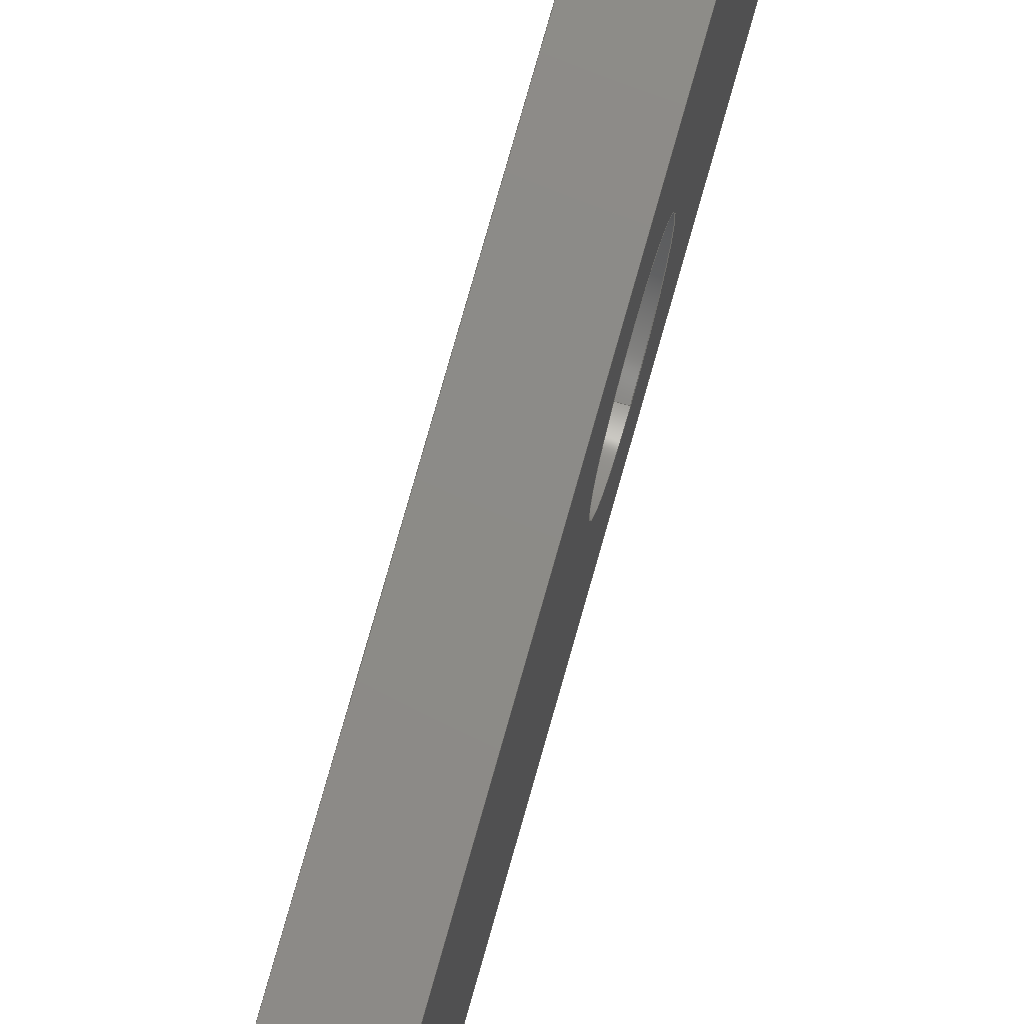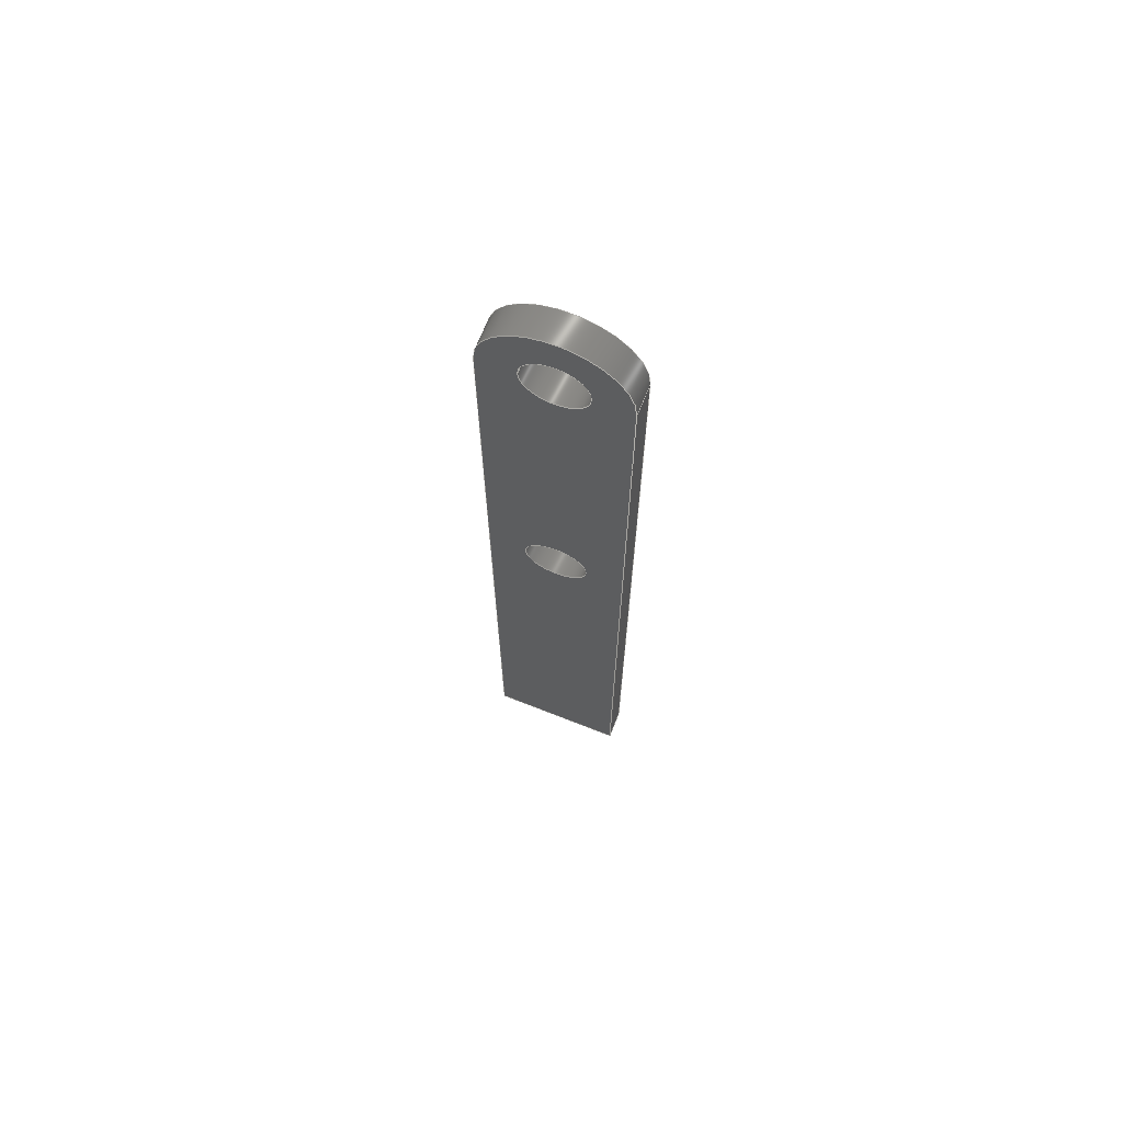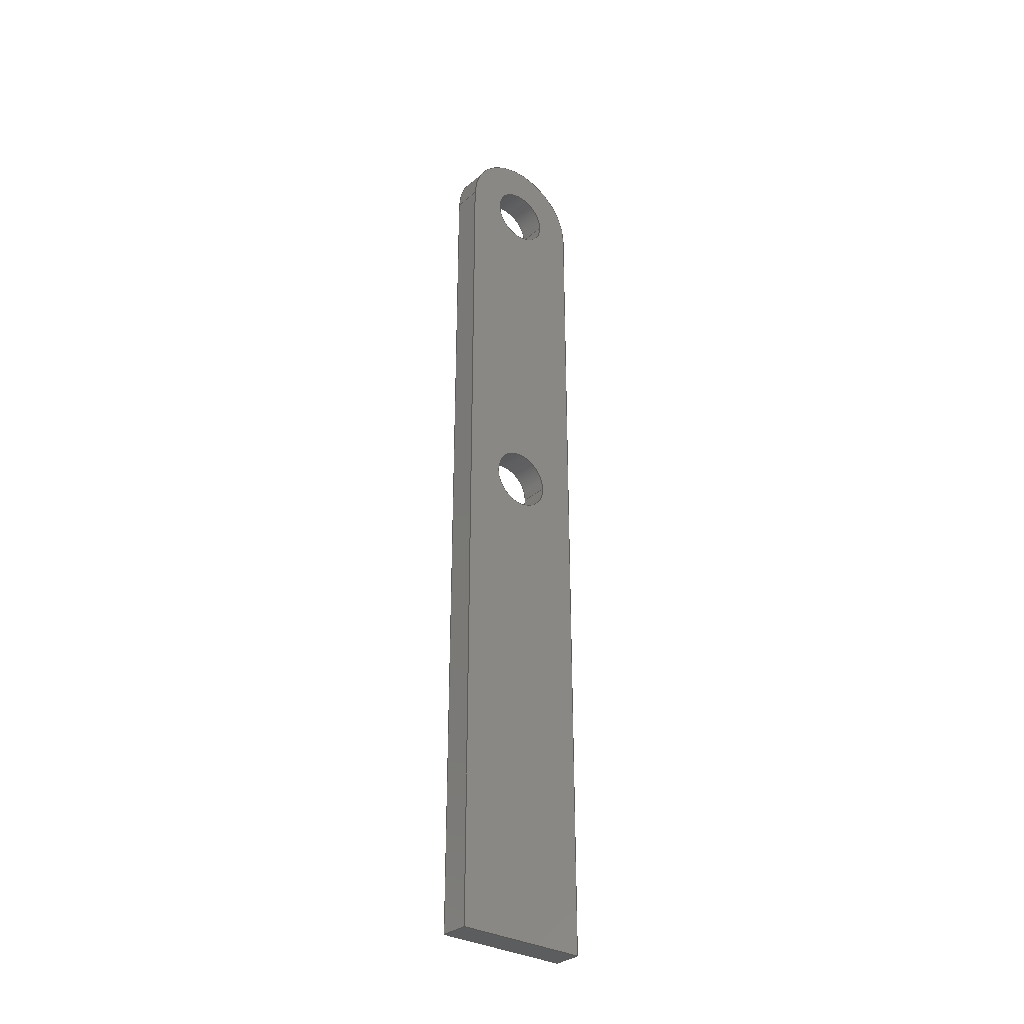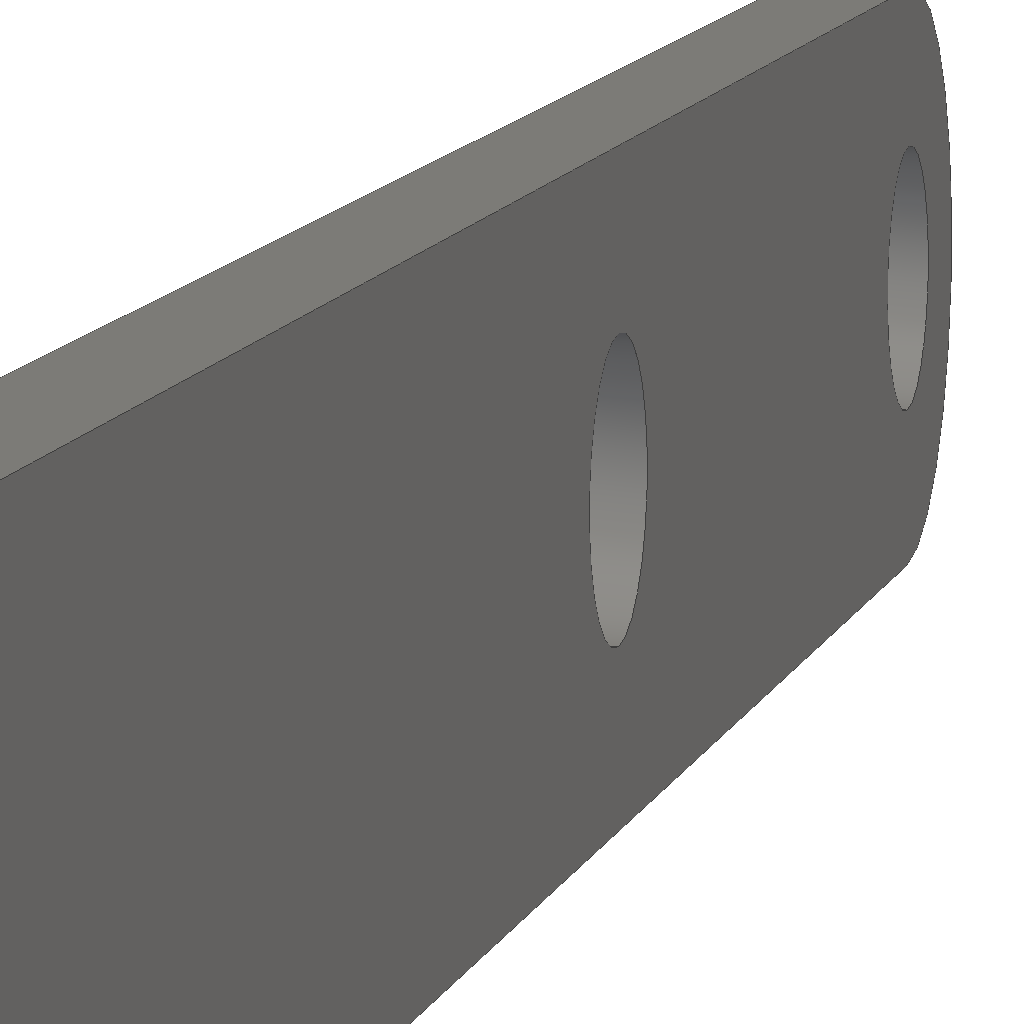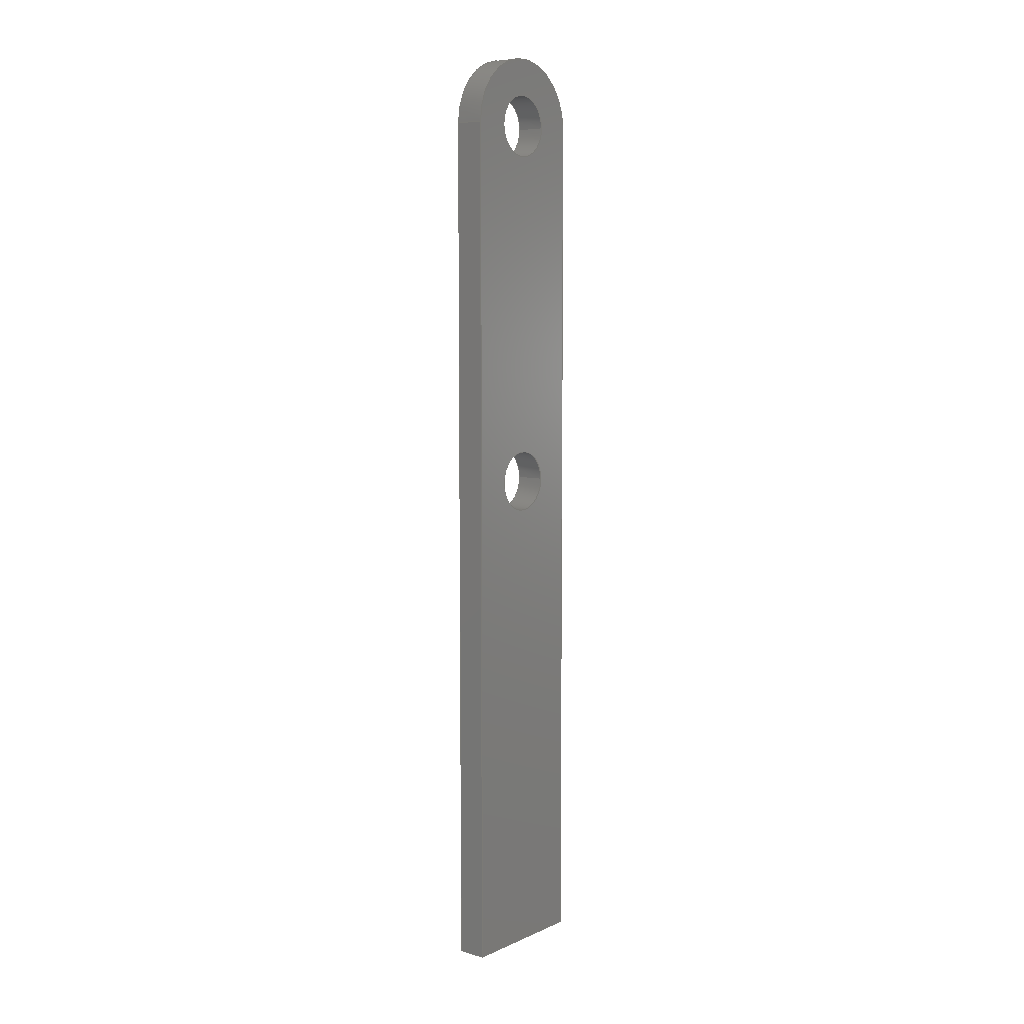
<metadata>
{"format":"iges","ext":"igs","renderer":"f3d","projection":"perspective","resolution":1024,"background":"white","views":[{"elev":76.3,"azim":-164.3,"up":"+Y"},{"elev":68.5,"azim":-68.4,"up":"+Z"},{"elev":-31.6,"azim":50.2,"up":"+Z"},{"elev":8.0,"azim":-168.8,"up":"+Y"},{"elev":7.1,"azim":39.1,"up":"+Z"}]}
</metadata>
<code>
START RECORD GO HERE.
1H,,1H;,20HCNEXT - IGES PRODUCT,31H20M_EL_09012 (bracket BSPD).igs,44HIB
M CATIA IGES - CATIA Version 5 Release 19 ,27HCATIA Version 5 Release 19
 ,32,75,6,75,15,12HChappes BSPD,1,2,2HMM,1000,1,15H2.02e+07,
0.001,1e+04,15HMathieu Jacquet,5HMBPRO,11,0,15H2.02e+07,;
     406       1       0       0       0       0       0       000010201
     406       0       0       1      15                               0
     108       2       0       0       0       0       0       001010001
     108       0       0       1       0                               0
     110       3       0       0       0       0       0       001010001
     110       0       0       1       0                               0
     110       4       0       0       0       0       0       001010001
     110       0       0       1       0                               0
     110       5       0       0       0       0       0       001010001
     110       0       0       1       0                               0
     110       6       0       0       0       0       0       001010001
     110       0       0       1       0                               0
     102       7       0       0       0       0       0       001010001
     102       0       0       1       0                               0
     142       8       0       0       0       0       0       001010001
     142       0       0       1       0                               0
     144       9       0       0   10000       0       0       000000000
     144       0       0       1       0                               0
     108      10       0       0       0       0       0       001010001
     108       0       0       1       0                               0
     110      11       0       0       0       0       0       001010001
     110       0       0       1       0                               0
     110      12       0       0       0       0       0       001010001
     110       0       0       1       0                               0
     110      13       0       0       0       0       0       001010001
     110       0       0       1       0                               0
     110      14       0       0       0       0       0       001010001
     110       0       0       1       0                               0
     102      15       0       0       0       0       0       001010001
     102       0       0       1       0                               0
     142      16       0       0       0       0       0       001010001
     142       0       0       1       0                               0
     144      17       0       0   10000       0       0       000000000
     144       0       0       1       0                               0
     108      18       0       0       0       0       0       001010001
     108       0       0       1       0                               0
     110      19       0       0       0       0       0       001010001
     110       0       0       1       0                               0
     110      20       0       0       0       0       0       001010001
     110       0       0       1       0                               0
     110      21       0       0       0       0       0       001010001
     110       0       0       1       0                               0
     110      22       0       0       0       0       0       001010001
     110       0       0       1       0                               0
     102      23       0       0       0       0       0       001010001
     102       0       0       1       0                               0
     142      24       0       0       0       0       0       001010001
     142       0       0       1       0                               0
     144      25       0       0   10000       0       0       000000000
     144       0       0       1       0                               0
     110      26       0       0       0       0       0       001010001
     110       0       0       1       0                               0
     110      27       0       0       0       0       0       001010001
     110       0       0       1       0                               0
     120      28       0       0       0       0       0       001010001
     120       0       0       1       0                               0
     124      29       0       0       0       0       0       001020201
     124       0       0       1       0                               0
     100      30       0       0       0       0      57       001010001
     100       0       0       1       0                               0
     110      31       0       0       0       0       0       001010001
     110       0       0       1       0                               0
     124      32       0       0       0       0       0       001020201
     124       0       0       1       0                               0
     100      33       0       0       0       0      63       001010001
     100       0       0       1       0                               0
     110      34       0       0       0       0       0       001010001
     110       0       0       1       0                               0
     102      35       0       0       0       0       0       001010001
     102       0       0       1       0                               0
     142      36       0       0       0       0       0       001010001
     142       0       0       1       0                               0
     144      37       0       0   10000       0       0       000000000
     144       0       0       1       0                               0
     110      38       0       0       0       0       0       001010001
     110       0       0       1       0                               0
     110      39       0       0       0       0       0       001010001
     110       0       0       1       0                               0
     120      40       0       0       0       0       0       001010001
     120       0       0       1       0                               0
     110      41       0       0       0       0       0       001010001
     110       0       0       1       0                               0
     124      42       0       0       0       0       0       001020201
     124       0       0       1       0                               0
     100      43       0       0       0       0      83       001010001
     100       0       0       1       0                               0
     110      44       0       0       0       0       0       001010001
     110       0       0       1       0                               0
     124      45       0       0       0       0       0       001020201
     124       0       0       1       0                               0
     100      46       0       0       0       0      89       001010001
     100       0       0       1       0                               0
     102      47       0       0       0       0       0       001010001
     102       0       0       1       0                               0
     142      48       0       0       0       0       0       001010001
     142       0       0       1       0                               0
     144      49       0       0   10000       0       0       000000000
     144       0       0       1       0                               0
     110      50       0       0       0       0       0       001010001
     110       0       0       1       0                               0
     110      51       0       0       0       0       0       001010001
     110       0       0       1       0                               0
     120      52       0       0       0       0       0       001010001
     120       0       0       1       0                               0
     110      53       0       0       0       0       0       001010001
     110       0       0       1       0                               0
     124      54       0       0       0       0       0       001020201
     124       0       0       1       0                               0
     100      55       0       0       0       0     107       001010001
     100       0       0       1       0                               0
     110      56       0       0       0       0       0       001010001
     110       0       0       1       0                               0
     124      57       0       0       0       0       0       001020201
     124       0       0       1       0                               0
     100      58       0       0       0       0     113       001010001
     100       0       0       1       0                               0
     102      59       0       0       0       0       0       001010001
     102       0       0       1       0                               0
     142      60       0       0       0       0       0       001010001
     142       0       0       1       0                               0
     144      61       0       0   10000       0       0       000000000
     144       0       0       1       0                               0
     110      62       0       0       0       0       0       001010001
     110       0       0       1       0                               0
     110      63       0       0       0       0       0       001010001
     110       0       0       1       0                               0
     120      64       0       0       0       0       0       001010001
     120       0       0       1       0                               0
     110      65       0       0       0       0       0       001010001
     110       0       0       1       0                               0
     124      66       0       0       0       0       0       001020201
     124       0       0       1       0                               0
     100      67       0       0       0       0     131       001010001
     100       0       0       1       0                               0
     110      68       0       0       0       0       0       001010001
     110       0       0       1       0                               0
     124      69       0       0       0       0       0       001020201
     124       0       0       1       0                               0
     100      70       0       0       0       0     137       001010001
     100       0       0       1       0                               0
     102      71       0       0       0       0       0       001010001
     102       0       0       1       0                               0
     142      72       0       0       0       0       0       001010001
     142       0       0       1       0                               0
     144      73       0       0   10000       0       0       000000000
     144       0       0       1       0                               0
     110      74       0       0       0       0       0       001010001
     110       0       0       1       0                               0
     110      75       0       0       0       0       0       001010001
     110       0       0       1       0                               0
     120      76       0       0       0       0       0       001010001
     120       0       0       1       0                               0
     110      77       0       0       0       0       0       001010001
     110       0       0       1       0                               0
     124      78       0       0       0       0       0       001020201
     124       0       0       1       0                               0
     100      79       0       0       0       0     155       001010001
     100       0       0       1       0                               0
     110      80       0       0       0       0       0       001010001
     110       0       0       1       0                               0
     124      81       0       0       0       0       0       001020201
     124       0       0       1       0                               0
     100      82       0       0       0       0     161       001010001
     100       0       0       1       0                               0
     102      83       0       0       0       0       0       001010001
     102       0       0       1       0                               0
     142      84       0       0       0       0       0       001010001
     142       0       0       1       0                               0
     144      85       0       0   10000       0       0       000000000
     144       0       0       1       0                               0
     108      86       0       0       0       0       0       001010001
     108       0       0       1       0                               0
     110      87       0       0       0       0       0       001010001
     110       0       0       1       0                               0
     110      88       0       0       0       0       0       001010001
     110       0       0       1       0                               0
     110      89       0       0       0       0       0       001010001
     110       0       0       1       0                               0
     124      90       0       0       0       0       0       001020201
     124       0       0       1       0                               0
     100      91       0       0       0       0     179       001010001
     100       0       0       1       0                               0
     102      92       0       0       0       0       0       001010001
     102       0       0       1       0                               0
     142      93       0       0       0       0       0       001010001
     142       0       0       1       0                               0
     124      94       0       0       0       0       0       001020201
     124       0       0       1       0                               0
     100      95       0       0       0       0     187       001010001
     100       0       0       1       0                               0
     124      96       0       0       0       0       0       001020201
     124       0       0       1       0                               0
     100      97       0       0       0       0     191       001010001
     100       0       0       1       0                               0
     102      98       0       0       0       0       0       001010001
     102       0       0       1       0                               0
     142      99       0       0       0       0       0       001010001
     142       0       0       1       0                               0
     124     100       0       0       0       0       0       001020201
     124       0       0       1       0                               0
     100     101       0       0       0       0     199       001010001
     100       0       0       1       0                               0
     124     102       0       0       0       0       0       001020201
     124       0       0       1       0                               0
     100     103       0       0       0       0     203       001010001
     100       0       0       1       0                               0
     102     104       0       0       0       0       0       001010001
     102       0       0       1       0                               0
     142     105       0       0       0       0       0       001010001
     142       0       0       1       0                               0
     144     106       0       0   10000       0       0       000000000
     144       0       0       1       0                               0
     108     107       0       0       0       0       0       001010001
     108       0       0       1       0                               0
     124     108       0       0       0       0       0       001020201
     124       0       0       1       0                               0
     100     109       0       0       0       0     215       001010001
     100       0       0       1       0                               0
     110     110       0       0       0       0       0       001010001
     110       0       0       1       0                               0
     110     111       0       0       0       0       0       001010001
     110       0       0       1       0                               0
     110     112       0       0       0       0       0       001010001
     110       0       0       1       0                               0
     102     113       0       0       0       0       0       001010001
     102       0       0       1       0                               0
     142     114       0       0       0       0       0       001010001
     142       0       0       1       0                               0
     124     115       0       0       0       0       0       001020201
     124       0       0       1       0                               0
     100     116       0       0       0       0     229       001010001
     100       0       0       1       0                               0
     124     117       0       0       0       0       0       001020201
     124       0       0       1       0                               0
     100     118       0       0       0       0     233       001010001
     100       0       0       1       0                               0
     102     119       0       0       0       0       0       001010001
     102       0       0       1       0                               0
     142     120       0       0       0       0       0       001010001
     142       0       0       1       0                               0
     124     121       0       0       0       0       0       001020201
     124       0       0       1       0                               0
     100     122       0       0       0       0     241       001010001
     100       0       0       1       0                               0
     124     123       0       0       0       0       0       001020201
     124       0       0       1       0                               0
     100     124       0       0       0       0     245       001010001
     100       0       0       1       0                               0
     102     125       0       0       0       0       0       001010001
     102       0       0       1       0                               0
     142     126       0       0       0       0       0       001010001
     142       0       0       1       0                               0
     144     127       0       0   10000       0       0       000000000
     144       0       0       1       0                               0
406,1,15HCorps principal,0,0;                                          1
108,0,-1,0,3.5,0,0,-3.5,50,1,0,0;                          3
110,1.5,-3.5,50,1.5,-3.5,5,0,0;                                    5
110,1.5,-3.5,5,0,-3.5,5,0,0;                                     7
110,0,-3.5,5,0,-3.5,50,0,0;                                    9
110,0,-3.5,50,1.5,-3.5,50,0,0;                                  11
102,4,5,7,9,11,0,0;                                                   13
142,0,3,0,13,2,0,0;                                                   15
144,3,1,0,15,0,1,1;                                                   17
108,0,0,1,5,0,0,3.5,5,1,0,0;                            19
110,1.5,-3.5,5,1.5,3.5,5,0,0;                                     21
110,1.5,3.5,5,0,3.5,5,0,0;                                      23
110,0,3.5,5,0,-3.5,5,0,0;                                     25
110,0,-3.5,5,1.5,-3.5,5,0,0;                                    27
102,4,21,23,25,27,0,0;                                                29
142,0,19,0,29,2,0,0;                                                  31
144,19,1,0,31,0,1,1;                                                  33
108,0,-1,0,-3.5,0,0,3.5,50,1,0,0;                         35
110,1.5,3.5,5,1.5,3.5,50,0,0;                                     37
110,1.5,3.5,50,0,3.5,50,0,0;                                    39
110,0,3.5,50,0,3.5,5,0,0;                                     41
110,0,3.5,5,1.5,3.5,5,0,0;                                      43
102,4,37,39,41,43,0,0;                                                45
142,0,35,0,45,2,0,0;                                                  47
144,35,1,0,47,0,1,1;                                                  49
110,0.75,0,50,1.75,0,50,0,0;                                  51
110,0,3.5,50,1.5,3.5,50,0,0;                                    53
120,51,53,0,6.283,0,0;                                        55
124,0,0,1,1.5,1,0,0,0,0,1,0,50,0,0;             57
100,0,0,0,3.5,0,-3.5,0,0,0;                                 59
110,1.5,-3.5,50,0,-3.5,50,0,0;                                  61
124,0,0,-1,0,-1,0,0,0,0,1,0,50,0,0;           63
100,0,0,0,3.5,0,-3.5,0,0,0;                                 65
110,0,3.5,50,1.5,3.5,50,0,0;                                    67
102,4,59,61,65,67,0,0;                                                69
142,0,55,0,69,2,0,0;                                                  71
144,55,1,0,71,0,1,1;                                                  73
110,0.75,0,50,1.75,0,50,0,0;                                  75
110,0,-1.6,50,1.5,-1.6,50,0,0;                                  77
120,75,77,0,6.283,0,0;                                        79
110,1.5,-1.6,50,0,-1.6,50,0,0;                                  81
124,0,0,1,0,-1,0,0,0,0,-1,0,50,0,0;           83
100,0,0,0,1.6,0,-1.6,0,0,0;                                 85
110,0,1.6,50,1.5,1.6,50,0,0;                                    87
124,0,0,-1,1.5,1,0,0,0,0,-1,0,50,0,0;           89
100,0,0,0,1.6,0,-1.6,0,0,0;                                 91
102,4,81,85,87,91,0,0;                                                93
142,0,79,0,93,2,0,0;                                                  95
144,79,1,0,95,0,1,1;                                                  97
110,0.75,0,50,1.75,0,50,0,0;                                  99
110,0,1.6,50,1.5,1.6,50,0,0;                                   101
120,99,101,0,6.283,0,0;                                      103
110,1.5,1.6,50,0,1.6,50,0,0;                                   105
124,0,0,1,0,1,0,0,0,0,1,0,50,0,0;            107
100,0,0,0,1.6,0,-1.6,0,0,0;                                109
110,0,-1.6,50,1.5,-1.6,50,0,0;                                 111
124,0,0,-1,1.5,-1,0,0,0,0,1,0,50,0,0;          113
100,0,0,0,1.6,0,-1.6,0,0,0;                                115
102,4,105,109,111,115,0,0;                                           117
142,0,103,0,117,2,0,0;                                               119
144,103,1,0,119,0,1,1;                                               121
110,0.75,0,31,1.75,0,31,0,0;                                 123
110,0,-1.6,31,1.5,-1.6,31,0,0;                                 125
120,123,125,0,6.283,0,0;                                     127
110,1.5,-1.6,31,0,-1.6,31,0,0;                                 129
124,0,0,1,0,-1,0,0,0,0,-1,0,31,0,0;          131
100,0,0,0,1.6,0,-1.6,0,0,0;                                133
110,0,1.6,31,1.5,1.6,31,0,0;                                   135
124,0,0,-1,1.5,1,0,0,0,0,-1,0,31,0,0;          137
100,0,0,0,1.6,0,-1.6,0,0,0;                                139
102,4,129,133,135,139,0,0;                                           141
142,0,127,0,141,2,0,0;                                               143
144,127,1,0,143,0,1,1;                                               145
110,0.75,0,31,1.75,0,31,0,0;                                 147
110,0,1.6,31,1.5,1.6,31,0,0;                                   149
120,147,149,0,6.283,0,0;                                     151
110,1.5,1.6,31,0,1.6,31,0,0;                                   153
124,0,0,1,0,1,0,0,0,0,1,0,31,0,0;            155
100,0,0,0,1.6,0,-1.6,0,0,0;                                157
110,0,-1.6,31,1.5,-1.6,31,0,0;                                 159
124,0,0,-1,1.5,-1,0,0,0,0,1,0,31,0,0;          161
100,0,0,0,1.6,0,-1.6,0,0,0;                                163
102,4,153,157,159,163,0,0;                                           165
142,0,151,0,165,2,0,0;                                               167
144,151,1,0,167,0,1,1;                                               169
108,1,0,0,0,0,0,0,0,1,0,0;                           171
110,0,-3.5,50,0,-3.5,5,0,0;                                  173
110,0,-3.5,5,0,3.5,5,0,0;                                    175
110,0,3.5,5,0,3.5,50,0,0;                                    177
124,0,0,1,0,1,0,0,0,0,1,0,50,0,0;            179
100,0,0,0,3.5,0,-3.5,0,0,0;                                181
102,4,173,175,177,181,0,0;                                           183
142,0,171,0,183,2,0,0;                                               185
124,0,0,-1,0,1,0,0,0,0,-1,0,50,0,0;          187
100,0,0,0,1.6,0,-1.6,0,0,0;                                189
124,0,0,-1,0,-1,0,0,0,0,1,0,50,0,0;          191
100,0,0,0,1.6,0,-1.6,0,0,0;                                193
102,2,189,193,0,0;                                                   195
142,0,171,0,195,2,0,0;                                               197
124,0,0,-1,0,1,0,0,0,0,-1,0,31,0,0;          199
100,0,0,0,1.6,0,-1.6,0,0,0;                                201
124,0,0,-1,0,-1,0,0,0,0,1,0,31,0,0;          203
100,0,0,0,1.6,0,-1.6,0,0,0;                                205
102,2,201,205,0,0;                                                   207
142,0,171,0,207,2,0,0;                                               209
144,171,1,2,185,197,209,0,1,1;                                       211
108,1,0,0,1.5,0,1.5,0,0,1,0,0;                           213
124,0,0,-1,1.5,-1,0,0,0,0,1,0,50,0,0;          215
100,0,0,0,3.5,0,-3.5,0,0,0;                                217
110,1.5,3.5,50,1.5,3.5,5,0,0;                                    219
110,1.5,3.5,5,1.5,-3.5,5,0,0;                                    221
110,1.5,-3.5,5,1.5,-3.5,50,0,0;                                  223
102,4,217,219,221,223,0,0;                                           225
142,0,213,0,225,2,0,0;                                               227
124,0,0,1,1.5,1,0,0,0,0,1,0,50,0,0;            229
100,0,0,0,1.6,0,-1.6,0,0,0;                                231
124,0,0,1,1.5,-1,0,0,0,0,-1,0,50,0,0;          233
100,0,0,0,1.6,0,-1.6,0,0,0;                                235
102,2,231,235,0,0;                                                   237
142,0,213,0,237,2,0,0;                                               239
124,0,0,1,1.5,1,0,0,0,0,1,0,31,0,0;            241
100,0,0,0,1.6,0,-1.6,0,0,0;                                243
124,0,0,1,1.5,-1,0,0,0,0,-1,0,31,0,0;          245
100,0,0,0,1.6,0,-1.6,0,0,0;                                247
102,2,243,247,0,0;                                                   249
142,0,213,0,249,2,0,0;                                               251
144,213,1,2,227,239,251,0,1,1;                                       253
S      1G      4D    254P    127
</code>
